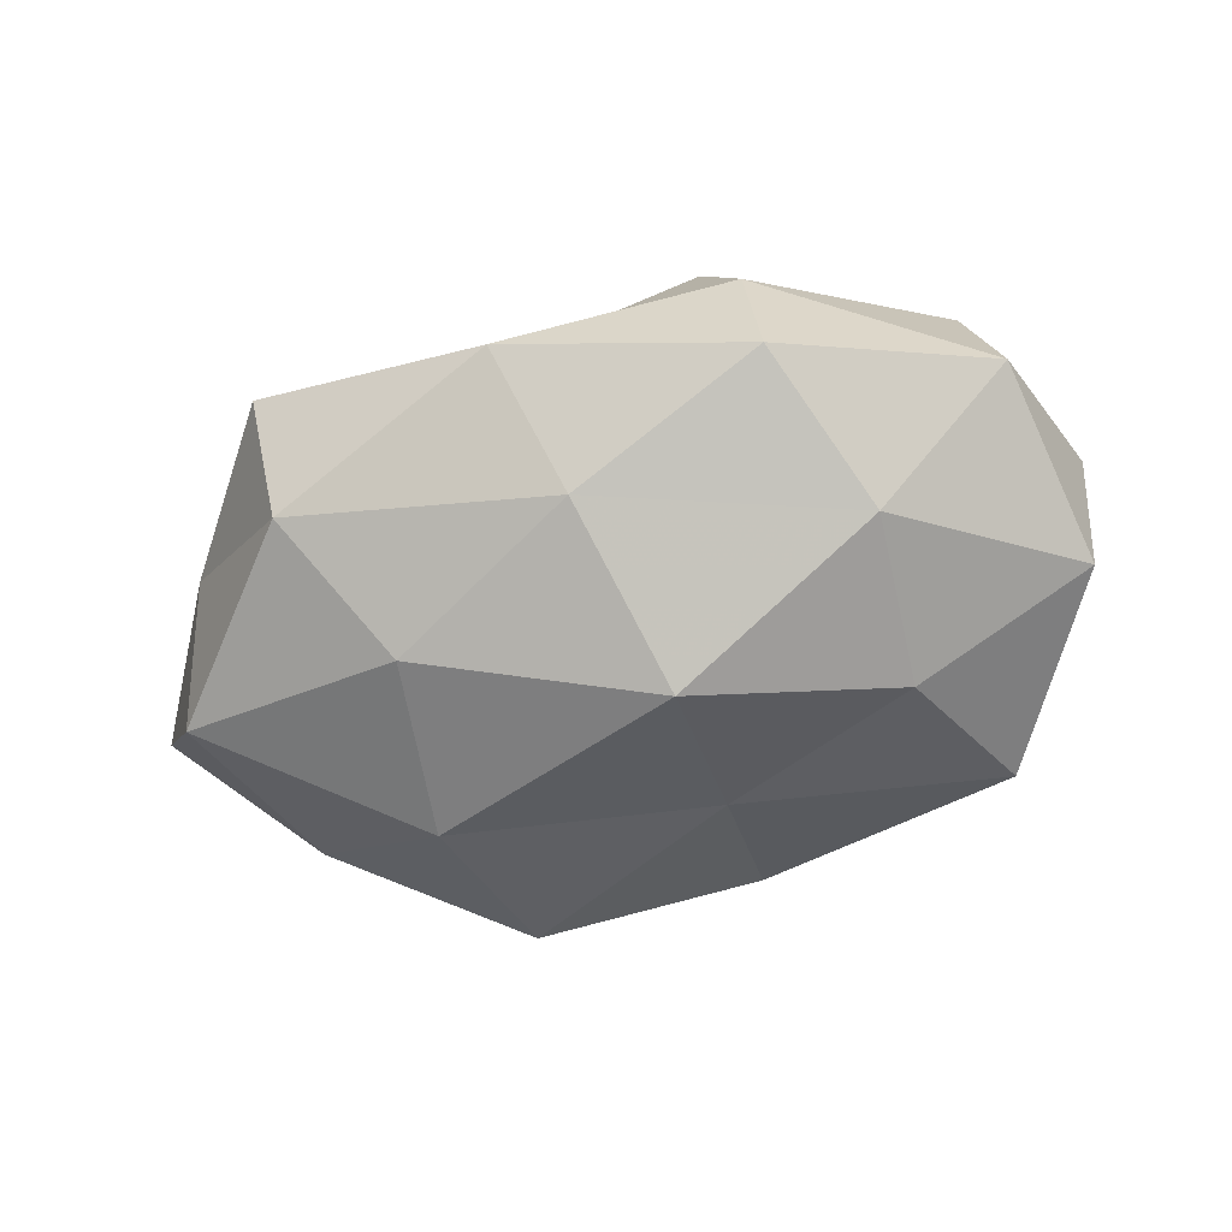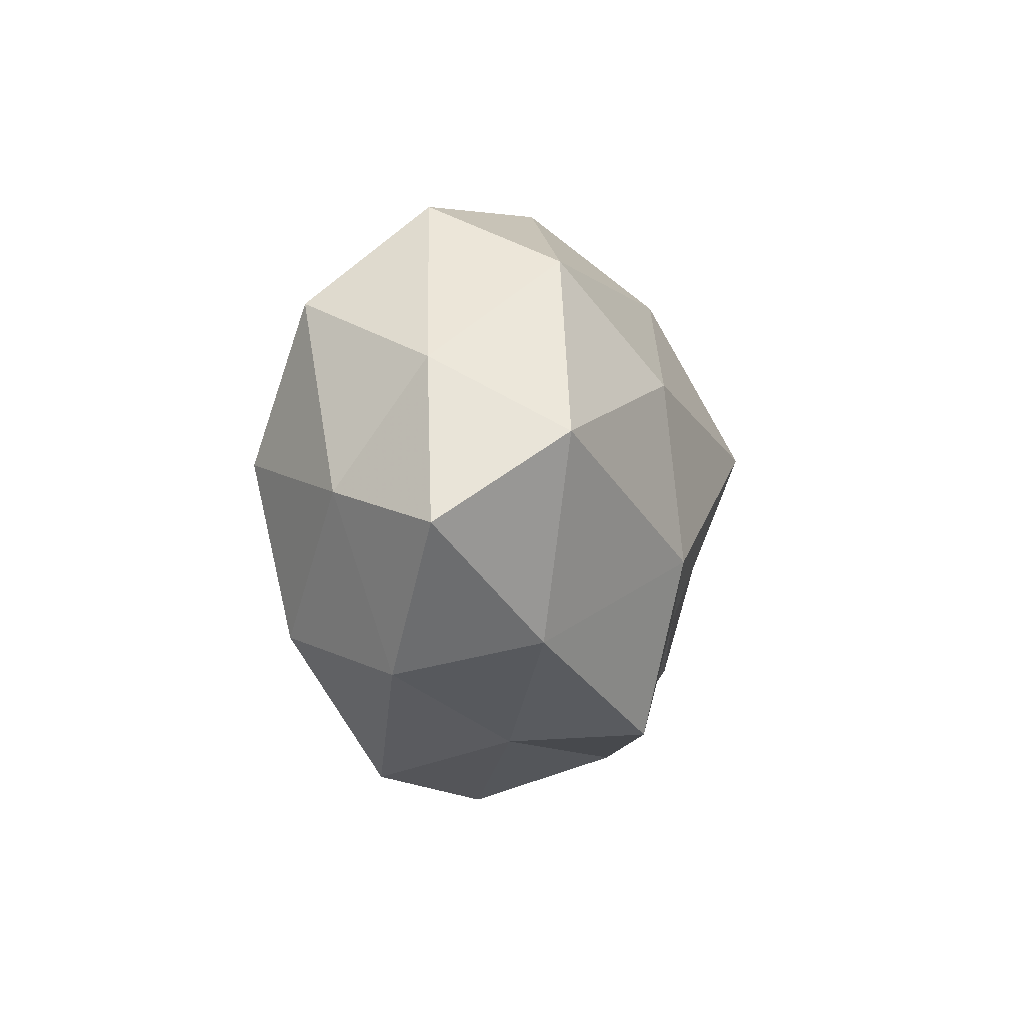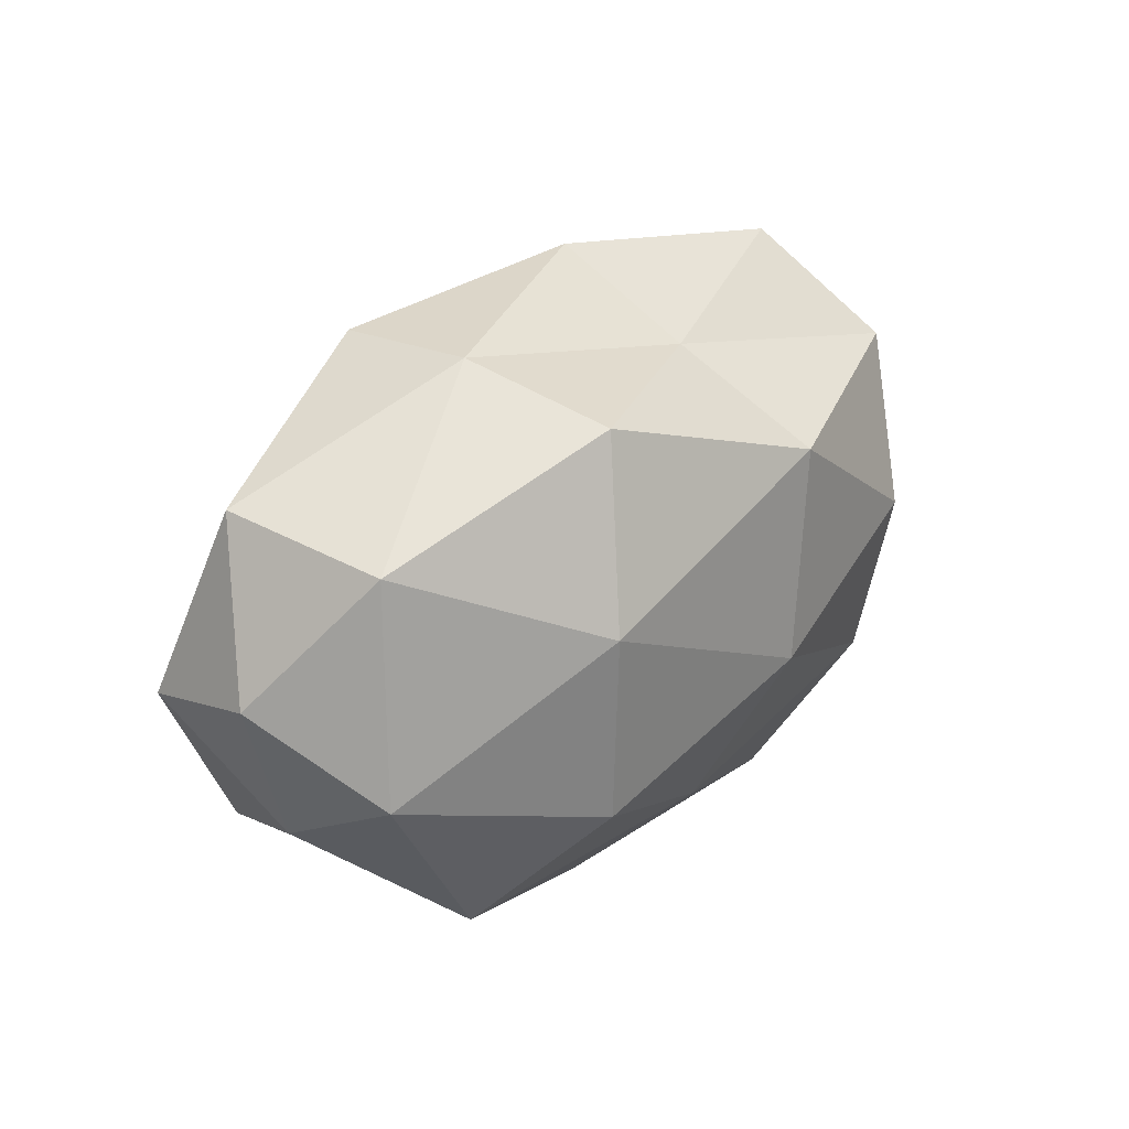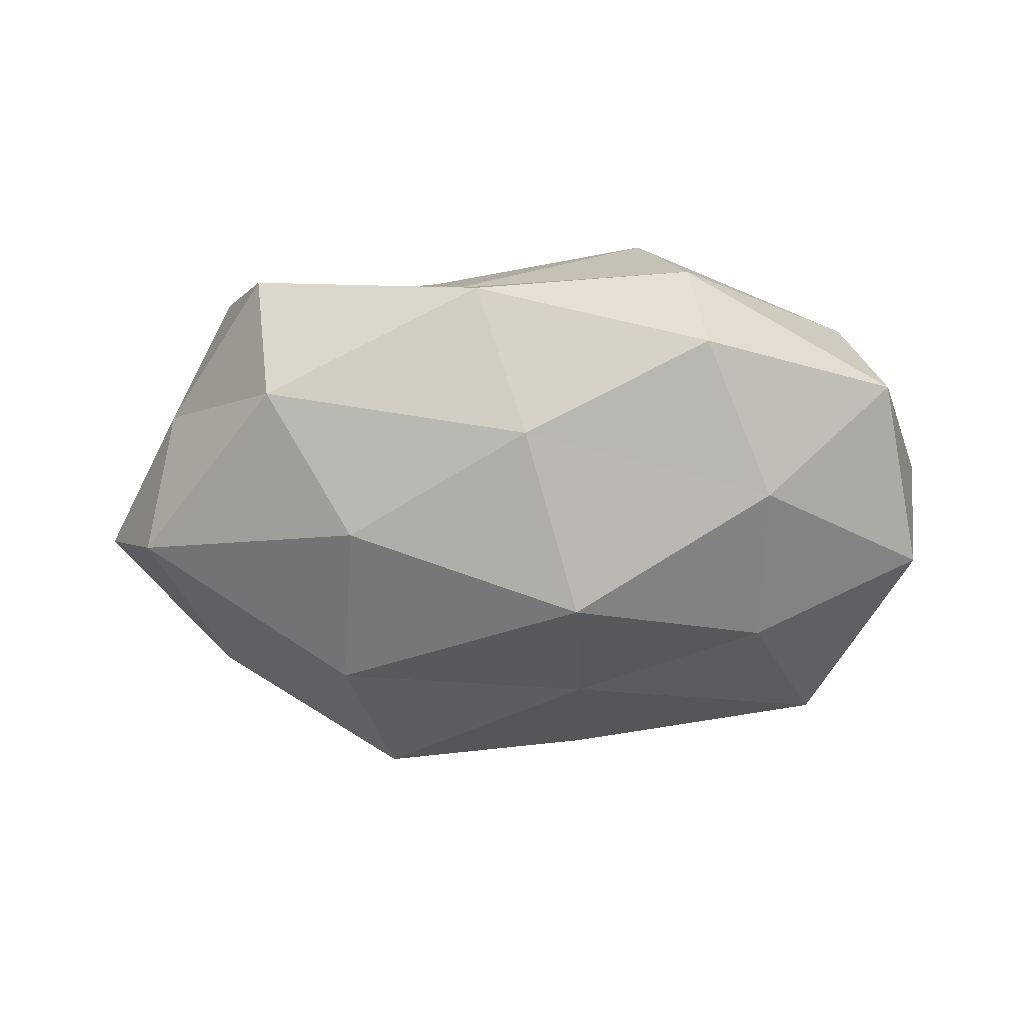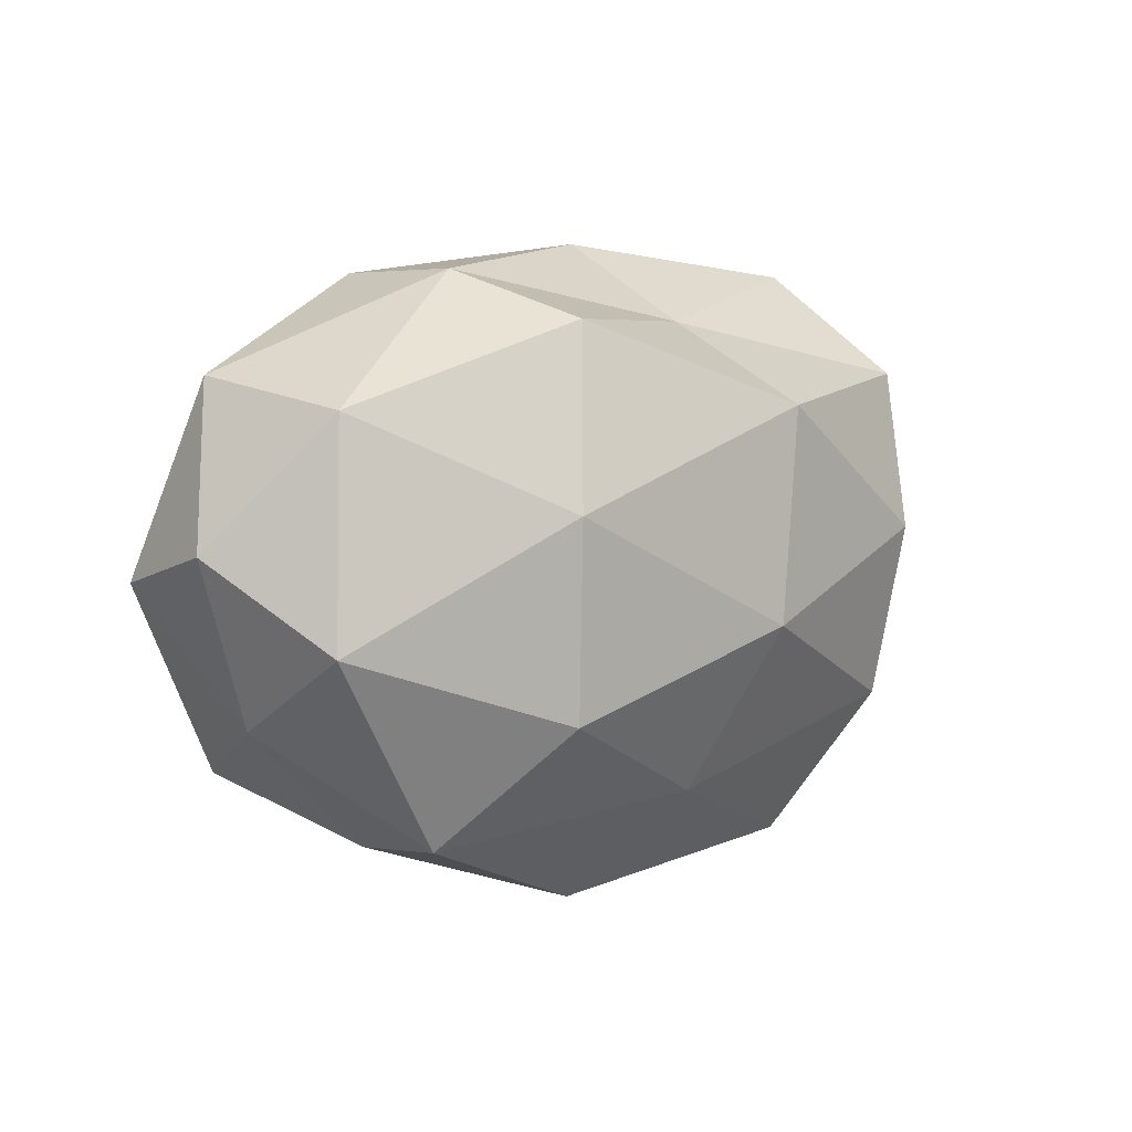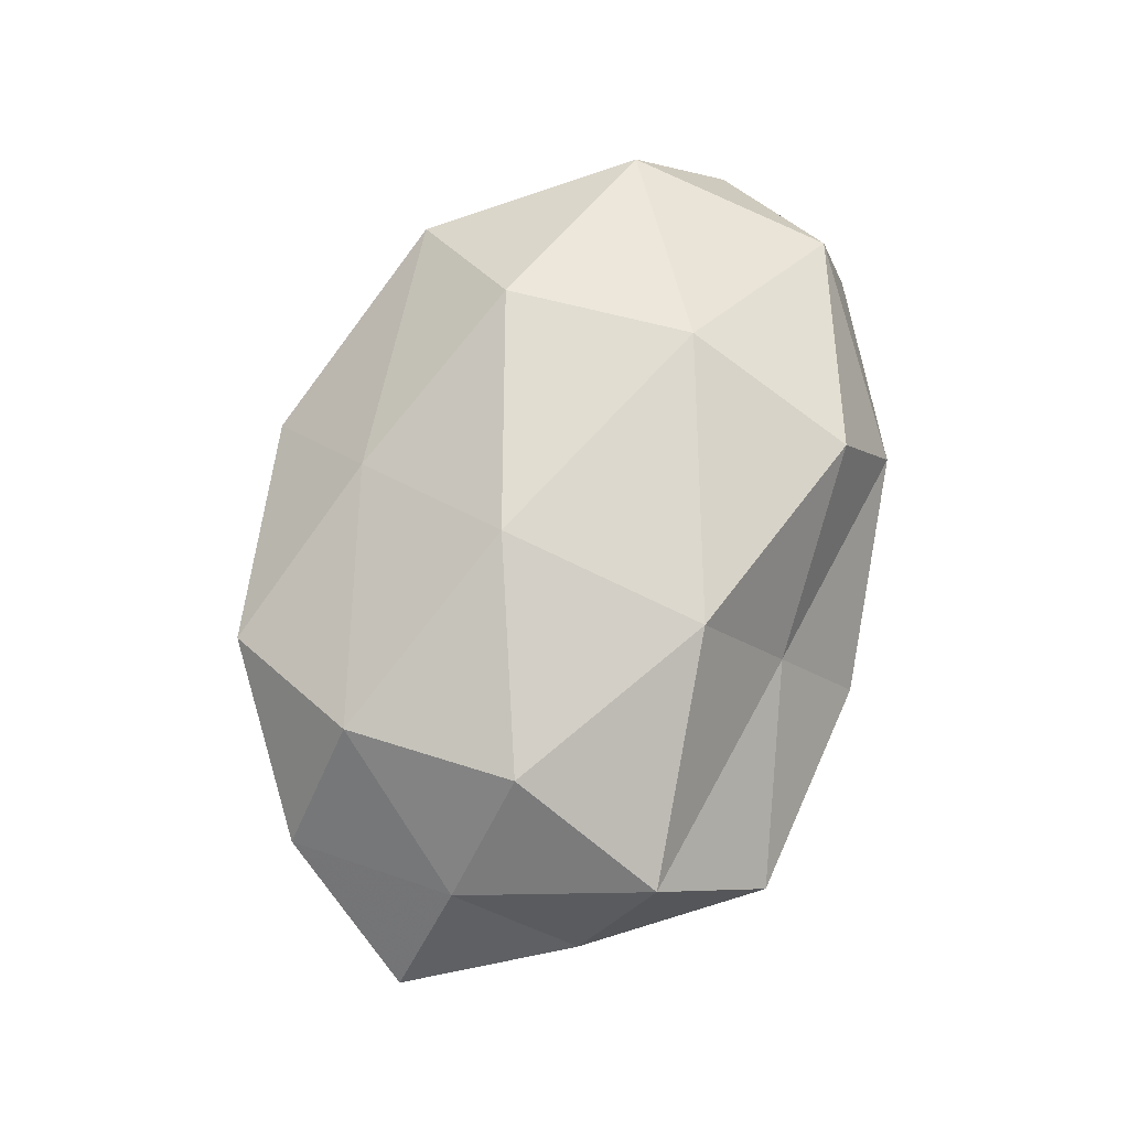
<metadata>
{"format":"obj","ext":"obj","renderer":"f3d","projection":"perspective","resolution":1024,"background":"white","views":[{"elev":-57.3,"azim":-165.2,"up":"+Z"},{"elev":-2.3,"azim":100.5,"up":"+Y"},{"elev":25.9,"azim":-49.4,"up":"+Y"},{"elev":-51.5,"azim":-179.2,"up":"+Z"},{"elev":5.0,"azim":-43.0,"up":"+Y"},{"elev":73.3,"azim":107.4,"up":"+Z"}]}
</metadata>
<code>
v 0.03351 -0.01717 0.01952
v 0.05648 -0.004416 -0.002711
v 0.04644 0.01454 -6.506e-05
v -0.02147 0.007169 0.02612
v 0.0342 0.003333 0.02386
v 0.02341 -0.008158 -0.02624
v 0.03998 0.02166 0.016
v -0.007375 -0.03389 -0.01261
v -0.04309 0.01826 0.01299
v -0.03009 -0.004255 -0.02317
v 0.01833 -0.02909 -0.02078
v 0.008456 0.02781 0.01018
v -0.0457 -0.006795 0.01579
v 0.04097 -0.01749 -0.01225
v 0.005625 0.03717 -0.004683
v -0.05309 0.003213 0.002064
v -0.02295 0.03318 -0.01109
v -0.0307 0.01581 -0.01985
v 0.02519 -0.03415 0.01044
v 0.00263 -0.02567 0.01807
v -0.007144 -0.01554 -0.02151
v -0.04693 0.02176 -0.005215
v 0.01166 0.0183 0.02642
v 0.0453 -0.02105 0.004207
v 0.02162 0.01324 -0.02372
v -0.0003391 0.02558 -0.01944
v 0.04654 -0.0005592 0.01079
v 0.03373 0.03368 0.002697
v -0.0279 -0.03115 -0.002978
v -0.04522 -0.01605 -0.0005419
v -0.003408 -0.03944 0.004214
v 0.04875 0.005758 -0.01663
v -0.02135 0.03335 0.004593
v 0.008222 -0.006451 0.02748
v -0.03842 -0.02324 -0.01694
v -0.02067 -0.01532 0.02473
v -0.05138 -0.0005716 -0.01315
v 0.02072 -0.02999 -0.004546
v -0.0305 -0.02912 0.01244
v -0.01584 0.02774 0.02002
v 0.03184 0.02708 -0.01264
v -0.006398 0.005762 -0.03016
f 9 13 4
f 11 6 14
f 9 16 13
f 1 20 19
f 11 21 6
f 11 8 21
f 9 22 16
f 22 17 18
f 23 5 7
f 23 7 12
f 14 2 24
f 19 24 1
f 17 15 26
f 26 18 17
f 3 27 2
f 1 27 5
f 7 27 3
f 7 5 27
f 24 27 1
f 24 2 27
f 28 7 3
f 12 7 28
f 12 28 15
f 13 16 30
f 31 19 20
f 8 31 29
f 2 32 3
f 14 32 2
f 6 32 14
f 6 25 32
f 12 15 33
f 33 15 17
f 33 22 9
f 33 17 22
f 5 34 1
f 34 20 1
f 4 34 23
f 23 34 5
f 8 35 21
f 21 35 10
f 8 29 35
f 35 29 30
f 4 13 36
f 4 36 34
f 34 36 20
f 37 18 10
f 16 22 37
f 22 18 37
f 37 30 16
f 10 35 37
f 35 30 37
f 11 38 8
f 11 14 38
f 14 24 38
f 38 24 19
f 38 31 8
f 38 19 31
f 13 30 39
f 39 30 29
f 31 20 39
f 29 31 39
f 36 13 39
f 39 20 36
f 40 9 4
f 40 4 23
f 40 23 12
f 40 33 9
f 40 12 33
f 15 41 26
f 26 41 25
f 3 41 28
f 15 28 41
f 32 41 3
f 32 25 41
f 42 10 18
f 21 42 6
f 21 10 42
f 6 42 25
f 42 18 26
f 25 42 26

</code>
